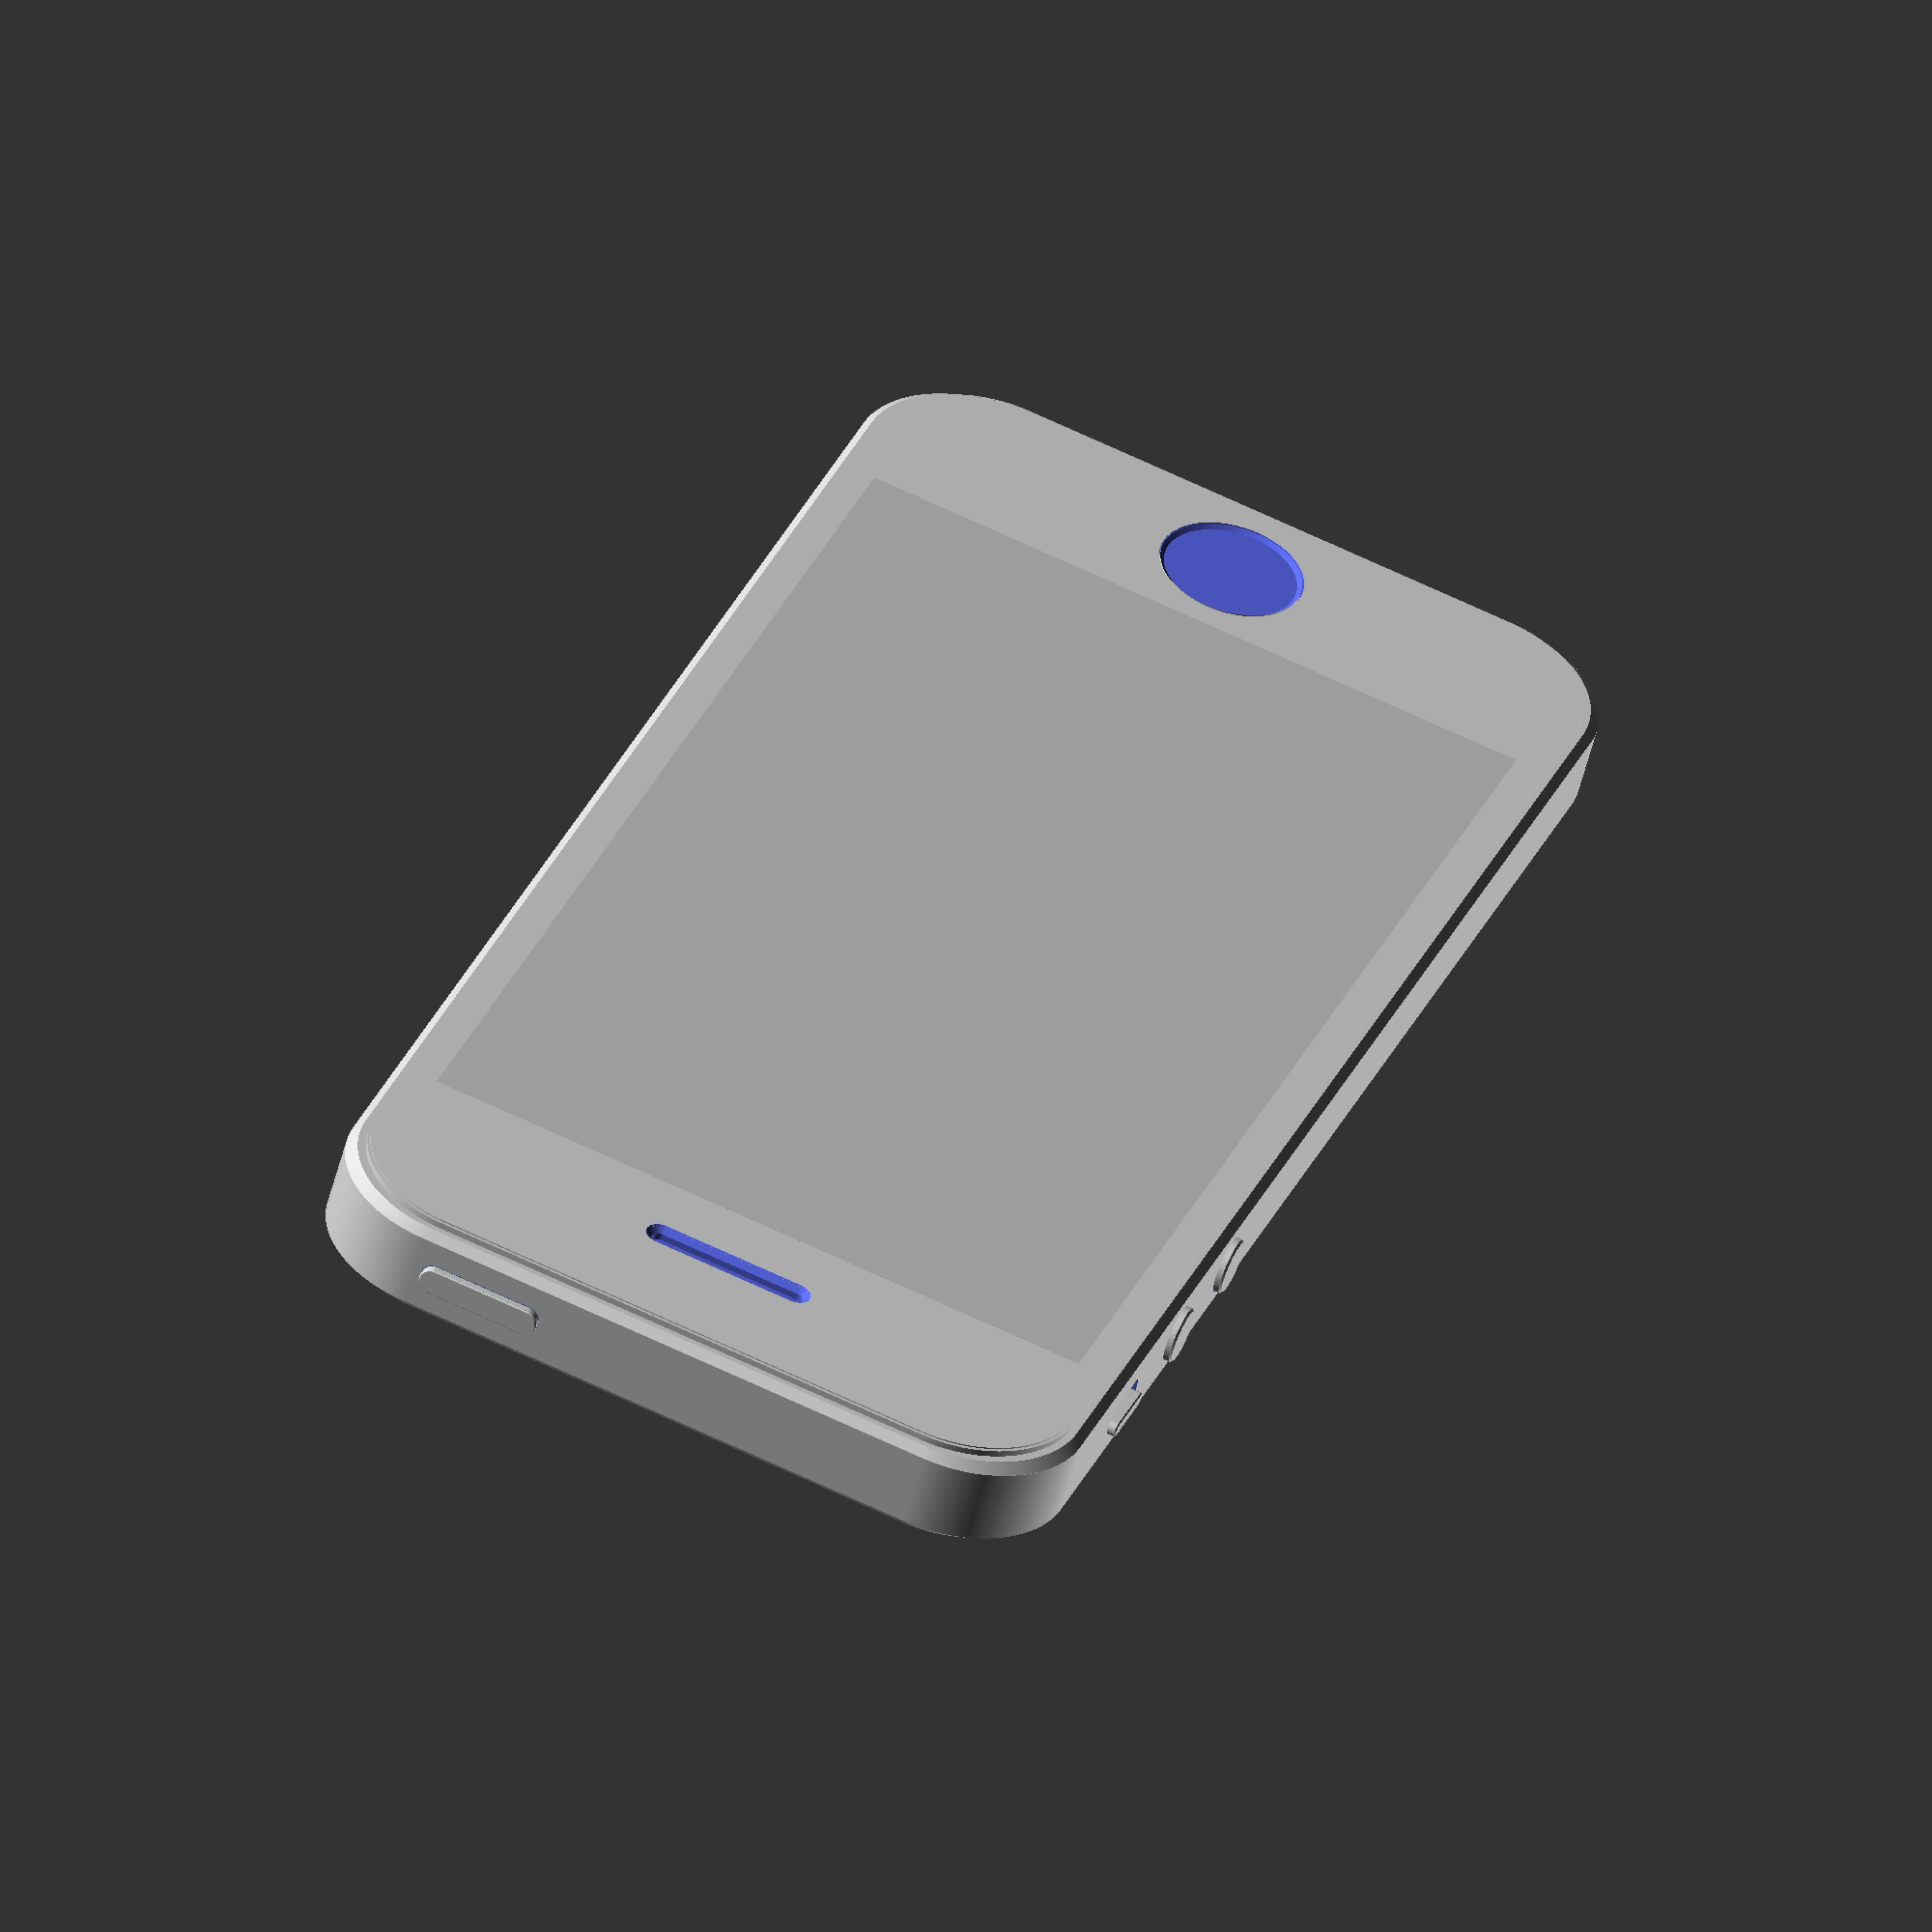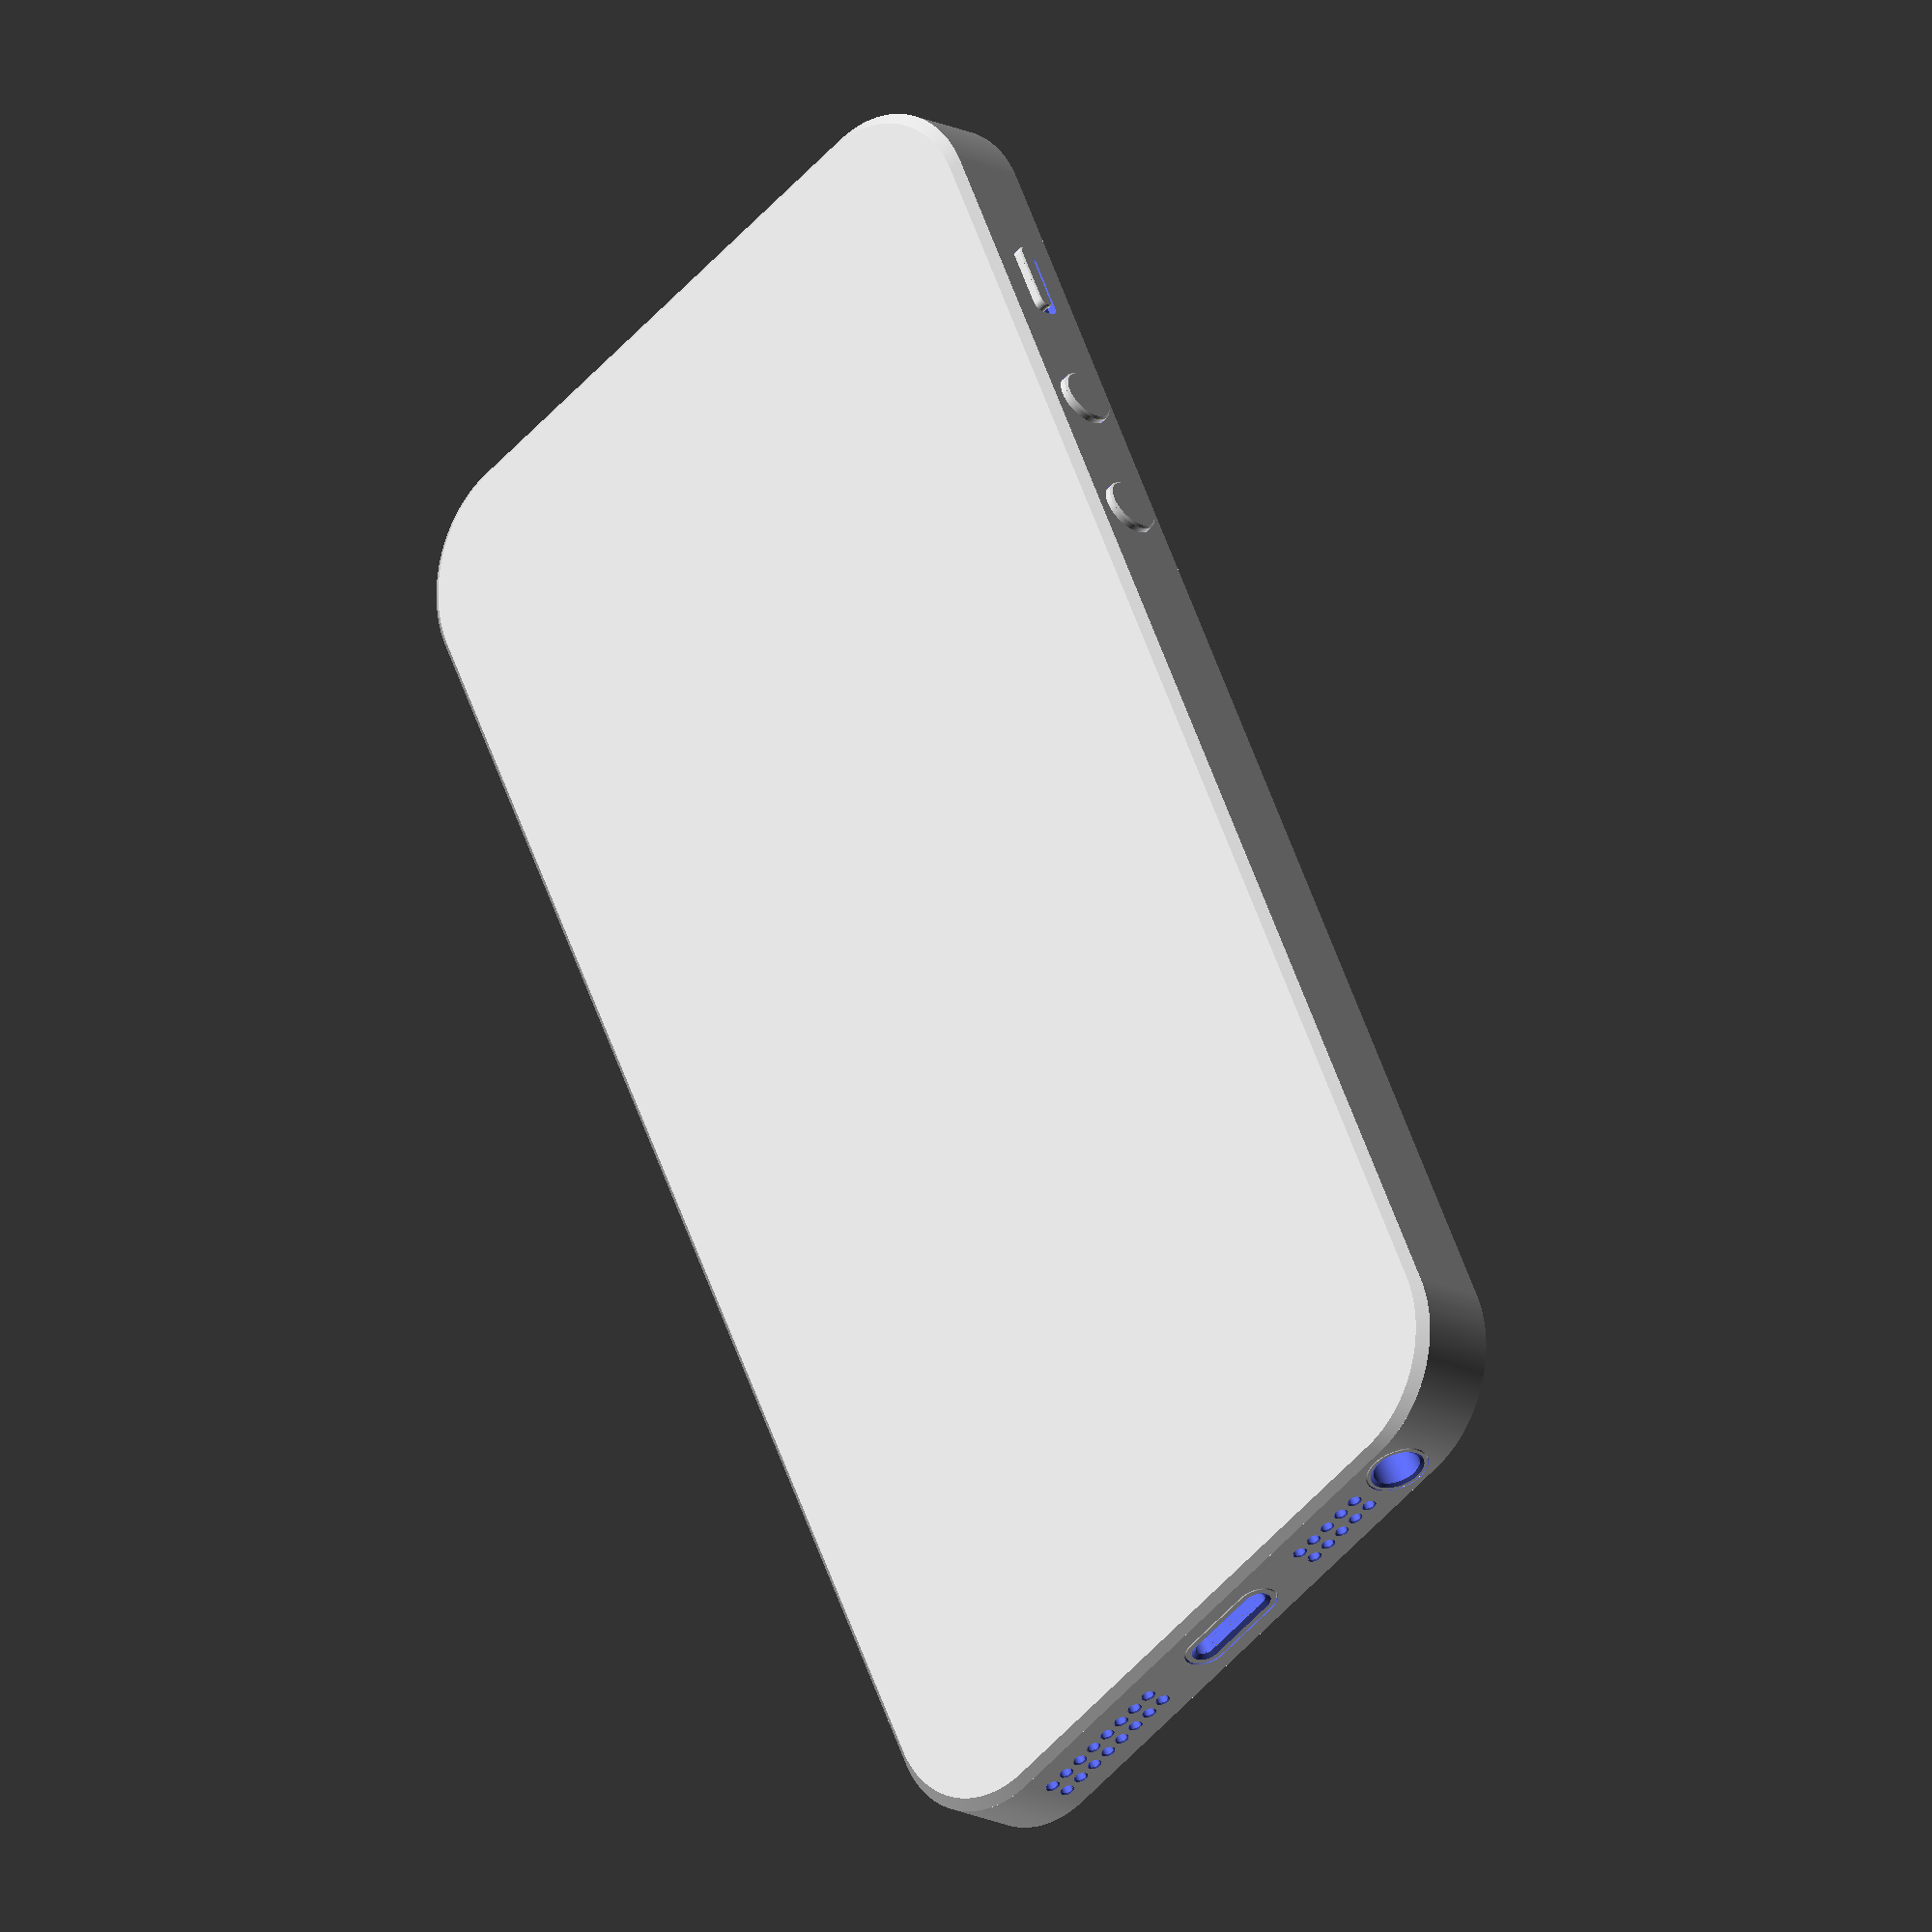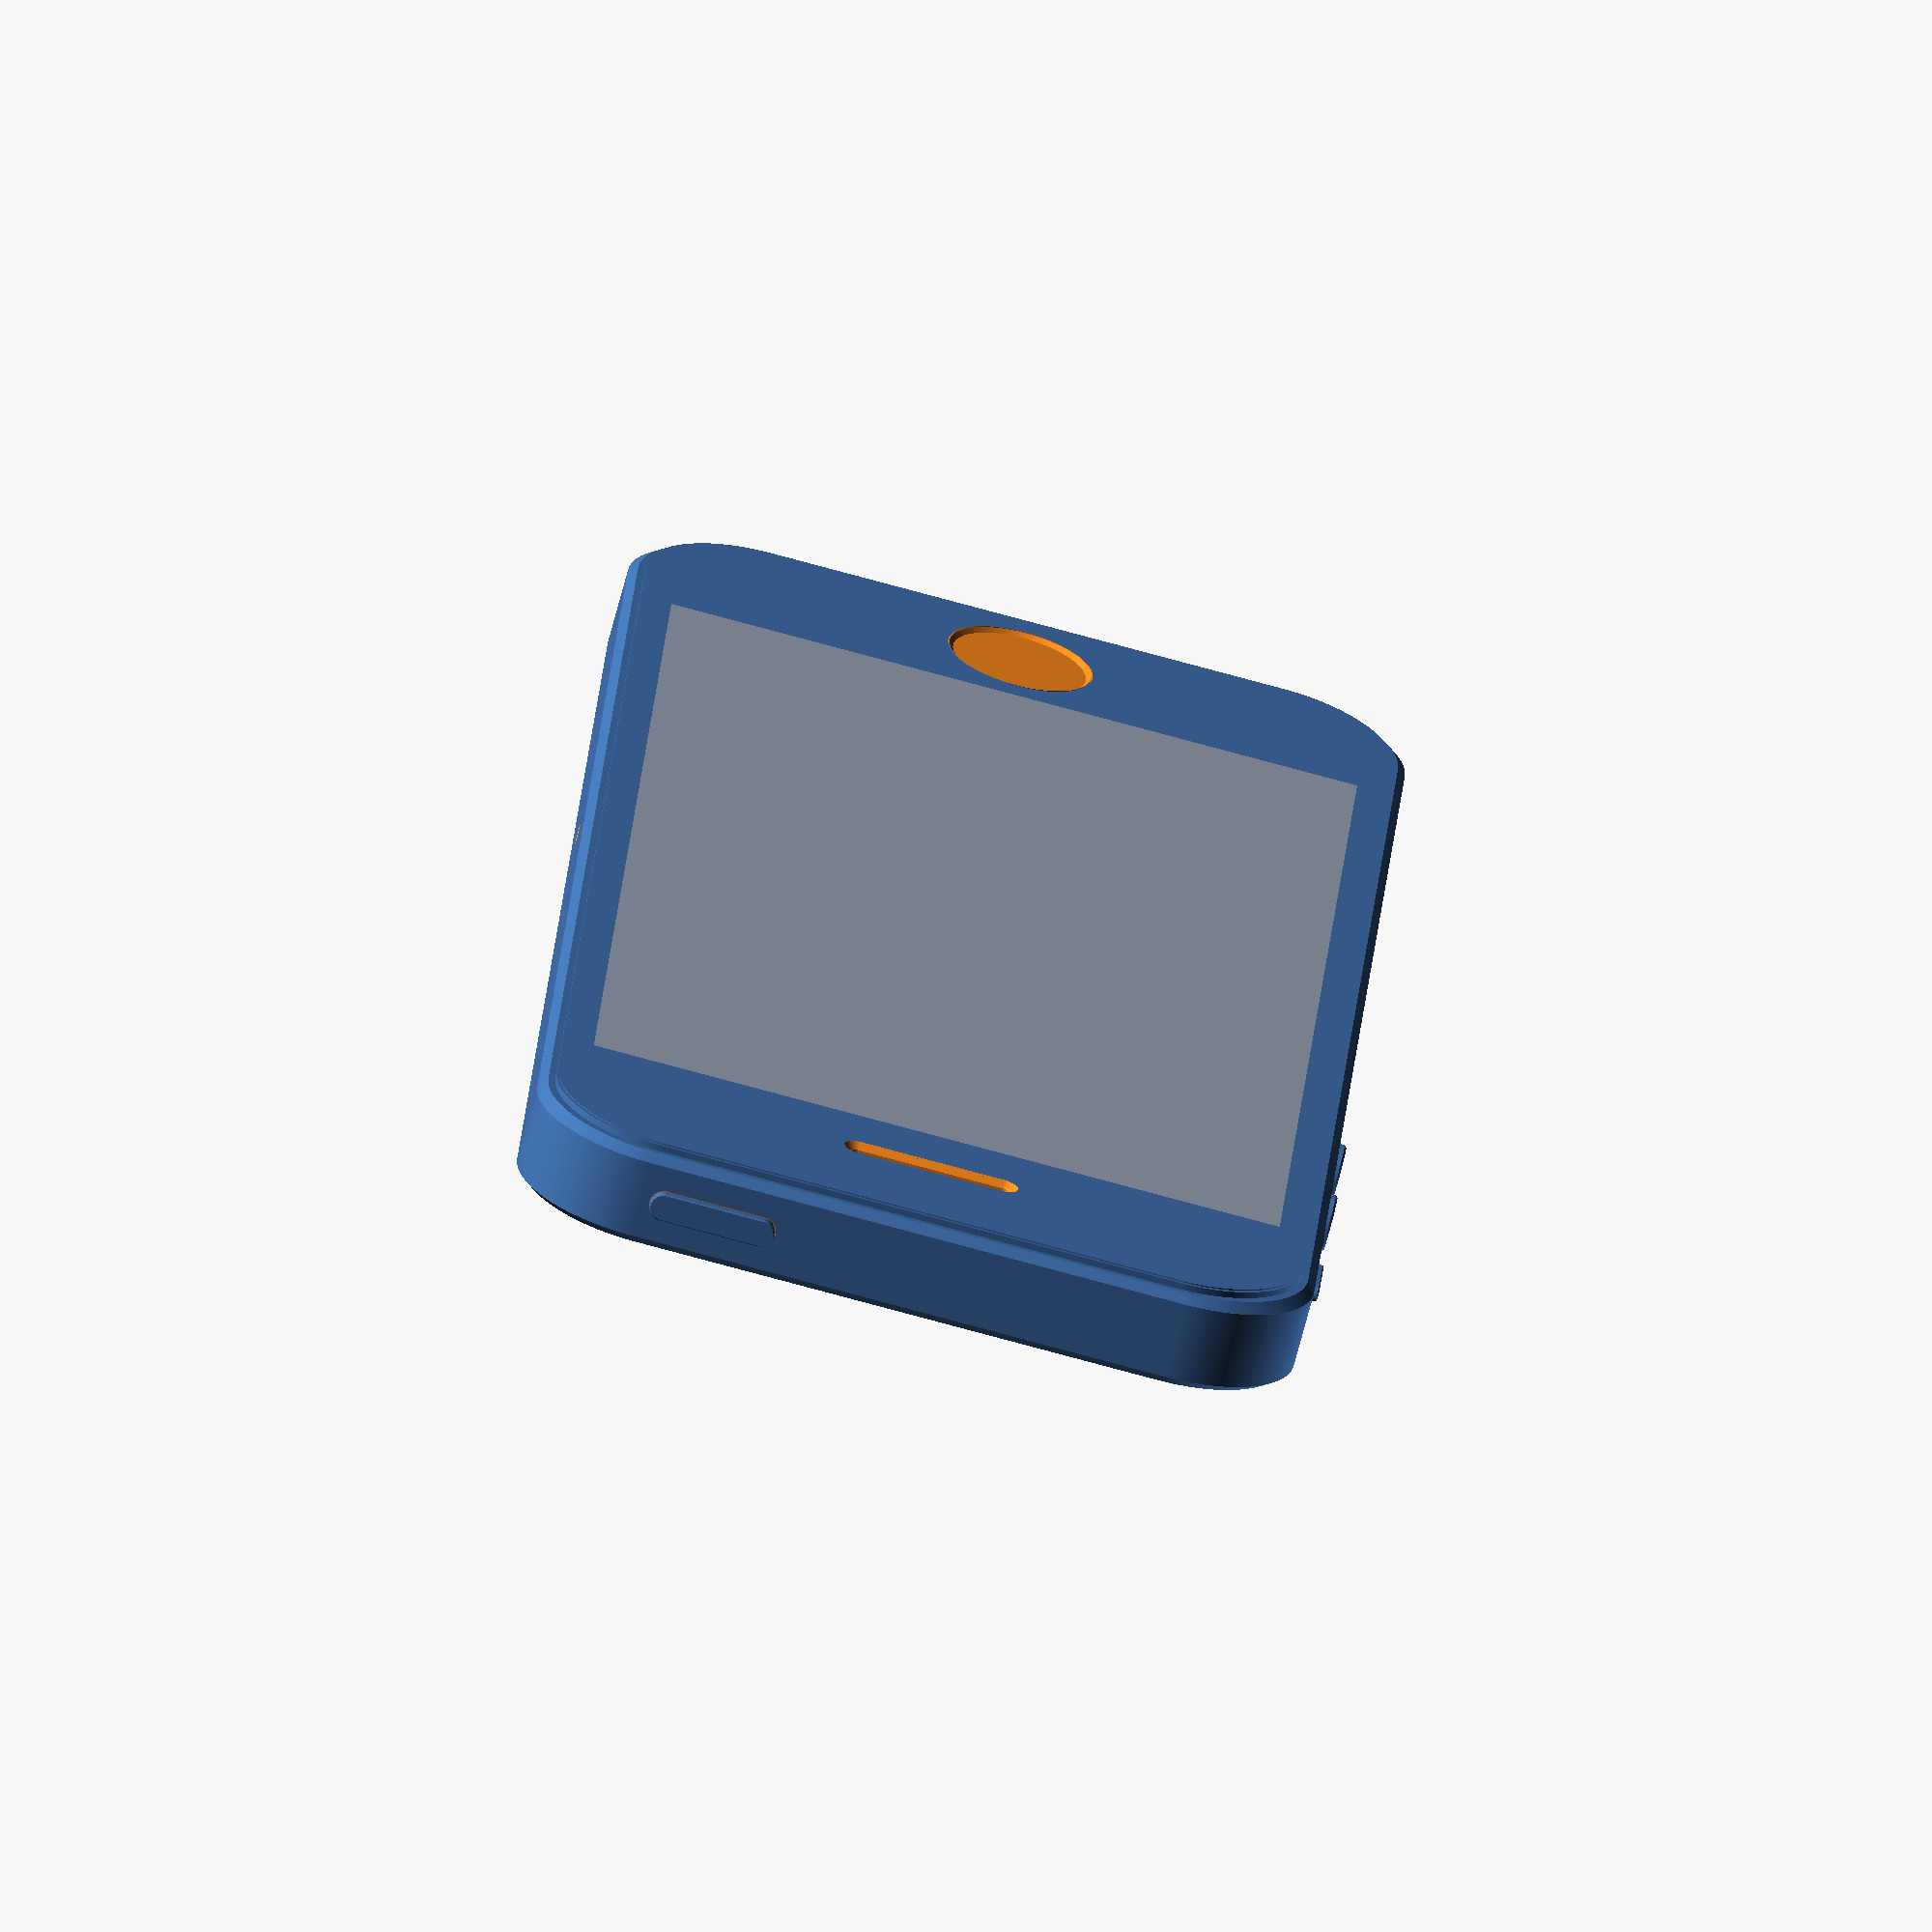
<openscad>
module body_cross_section(){
    translate([9.15 - (123.83/2), 9.15 - (58.57/2), 0]){    
        minkowski(){
            square([123.83 - 9.15*2, 58.57 - 9.15*2], true);
            //assuming r = 9.15
            translate([123.83/2 - 9.15, 58.57/2 - 9.15, 0]){
              circle(r = 9.15, $fn = 500);
            }
        }
    }
}

module body(){
    translate([0, 0, -5.8438/2]){
        linear_extrude(height = 5.8438){
            body_cross_section();
        }
    }
    translate([0, 0, 5.8438/2]){
        linear_extrude(height = 0.6431, scale = [0.989613179359, 0.978039952194]){
            body_cross_section();
        }
    }
    mirror([0, 0, 1]){
        translate([0, 0, 5.8438/2]){
            linear_extrude(height = 0.6431, scale = [0.989613179359, 0.978039952194]){
                body_cross_section();
            }
        }
    }
}

//body
difference(){
    difference(){    
        difference(){
            difference(){
                difference(){
                    difference(){
                        difference(){
                            difference(){
                                difference(){
                                    difference(){
                                        body();
                                        translate([-30.985, -58.57/2, 0]){
                                            rotate([90, 0,  0]){
                                                cylinder(r = 4.3/2, h = 0.58*2, center = true, $fn = 300);
                                            }
                                        }
                                    }
                                    translate([-30.985 + 10.29, -58.57/2, 0]){
                                        rotate([90, 0,  0]){
                                            cylinder(r = 4.3/2, h = 0.58*2, center = true, $fn = 300);
                                        }
                                    }
                                }
                                ringer_switch_hole();
                            }
                            sleep_wake_button_hole();
                        }
                        sim_tray_outline();
                    }
                    sim_tool_insert();
                }
                lightning(6.6*2, [1, 1]);
            }
            s_hole_diff();
        }
        audio_jack();
    }
    earpiece_difference();
}


//volume up
module volume_up(){
    translate([-30.985, -58.57/2, 0]){
        rotate([90, 0,  0]){
            cylinder(r = 4.23/2, h = 0.42*2, center = true, $fn = 300);
        }
    }
}
volume_up();

//volume down
module volume_down(){
    translate([10.29, 0, 0]){
        volume_up();
    }
}
volume_down();

//volume button bevels
translate([0, -0.42, 0]){
    translate([-30.985, -58.57/2, 0]){
        rotate([90, 0,  0]){
            linear_extrude(height = 0.16, scale = [0.924, 0.924]){
                circle(r = 4.23/2, $fn = 300);
            }
        }
    }
    translate([-30.985 + 10.29, -58.57/2, 0]){
        rotate([90, 0,  0]){
            linear_extrude(height = 0.16, scale = [0.924, 0.924]){
                circle(r = 4.23/2, $fn = 300);
            }
        }
    }
}
translate([0, 0.1, 0]){
    volume_up();
    volume_down();
}

//ringer switch
module ringer_switch(){
    translate([-(5.4-1.12)/2, 0, 0]){
        rotate([90, 0, 0]){
            cylinder(r = 1.12/2, h = 0.63*2, $fn = 200, center = true);
        }
    }
    translate([(5.4-1.12)/2, 0, 0]){
        rotate([90, 0, 0]){
            cylinder(r = 1.12/2, h = 0.63*2, $fn = 200, center = true);
        }
    }
    cube([5.4 - (1.12), 0.63*2, 1.12], center = true);
}
translate([-42.055, -58.57/2, -0.46]){
    scale([1.03, 0.53/0.63, 1]){    
        ringer_switch();
    }
}

//ringer switch bevel 
translate([-42.055, -58.57/2 - 0.58, -0.46]){   
    scale([1.03, 1, 1]){
        rotate([90, 0, 0]){
            translate([-(5.4-1.12)/2, 0, 0]){
                linear_extrude(height = 0.1, center = true, convexity = 10, scale=[0.821, 0.821]){
                    circle(r = 1.12/2, $fn = 200);
                }
            }
            translate([(5.4-1.12)/2, 0, 0]){
                linear_extrude(height = 0.1, center = true, convexity = 10, scale=[0.821, 0.821]){
                    circle(r = 1.12/2, $fn = 200);
                }
            }
            linear_extrude(height = 0.1, center = true, convexity = 10, scale=[1, 0.821]){
                translate([0, 0, 0]){   
                    square([5.4-1.12, 1.12], center = true);
                }
            }
        }
    }
}
translate([-42.055, -58.57/2 + 0.15, -0.46]){
    scale([1.03, 1, 1]){    
        ringer_switch();
    }
}

//ringer switch hole
module ringer_switch_alt(){
    translate([-(5.4-1.12)/2, 0, 0]){
        rotate([90, 0, 0]){
            cylinder(r = 1.42/2, h = 0.63*2, $fn = 200, center = true);
        }
    }
    translate([(5.4-1.12)/2, 0, 0]){
        rotate([90, 0, 0]){
            cylinder(r = 1.42/2, h = 0.63*2, $fn = 200, center = true);
        }
    }
    cube([5.4 - (1.12), 0.63*2, 1.42], center = true);
}
module ringer_switch_hole(){
    translate([-42.055, -58.57/2, 0]){
        hull(){
            translate([0, 0, 0.4]){
                ringer_switch_alt();
            }
            mirror([0, 0, 1]){
                translate([0, 0, 0.4]){
                    ringer_switch_alt();
                }
            }
        }
    }
}

//sleep/wake button
module sleep_wake_button(height, scale){
    hull(){
        translate([0, 3.65, 0]){
            rotate([0, 90 + 180, 0]){
                linear_extrude(height = height, center = true, convexity = 10, scale = scale, $fn = 100){
                    circle(r = 2.1/2, $fn = 200);
                }
            }
        }
        mirror([0, 1, 0]){
            translate([0, 3.65, 0]){
                rotate([0, 90 +180, 0]){
                    linear_extrude(height = height, center = true, convexity = 10, scale = scale, $fn = 100){
                        circle(r = 2.1/2, $fn = 200);
                    }
                }
            }
        }
    }
}
translate([-123.83/2 - 0.48/2, 14.735, 0]){
    sleep_wake_button(0.48, 1);
}
translate([-115.83/2, 14.735, 0]){
    sleep_wake_button(0.48, 1);
}
translate([-123.83/2 - 0.48 - 0.1/2, 14.735, 0]){
    sleep_wake_button(0.1, 1.9/2.1);
}

//sleep/wake button hole
module sleep_wake_button_hole(){
    translate([-123.83/2 - 0.48/2, 14.735, 0]){
        scale([2, 9.5/9.4, 2.2/2.1]){
            sleep_wake_button(0.4, 1);
        }
    }
}

//sim tray
module sim_tray(height, scale, radius){
    hull(){
        translate([(15.57 - 2.3 + (radius - 2.3))/2, 0, 0]){
            rotate([90, 0, 0]) {
                linear_extrude(height = height, center = true, convexity = 10, scale = scale, $fn = 100){
                    circle(r = radius/2, $fn = 200);
                }
            }
        }
        mirror([1, 0, 0]){
            translate([(15.57 - 2.3 + (radius - 2.3))/2, 0, 0]){
                rotate([90, 0, 0]){
                    linear_extrude(height = height, center = true, convexity = 10, scale = scale, $fn = 100){
                        circle(r = radius/2, $fn = 200);
                    }
                }
            }
        }
    }
}

//sim tray gap
module sim_tray_outline(){
    translate([0, 58.57/2 - 0.249, 0]){
        difference(){
            sim_tray(0.5, 1, 2.32);
            sim_tray(0.51, 1, 2.21);
        }
    }
}

//sim tool hole
module sim_tool_insert(){
    translate([(15.57 - 2.3)/2, 58.57/2 - 0.1/2 + 0.01, 0]){
        rotate([90, 0, 0]){
            linear_extrude(height = 0.1 /*2.5*/, center = true, convexity = 10, scale = 0.8823, $fn = 100){
                circle(r = 1.69621/2, $fn = 200);
            }
        }
    }
    translate([(15.57 - 2.3)/2, (58.57/2) - (0.1) - (2.4/2) + 0.1, 0]){
        rotate([90, 0, 0]){
            linear_extrude(height = 2.4 /*2.5*/, center = true, convexity = 10, scale = 1, $fn = 100){
                circle(r = (1.69621 - 0.2)/2, $fn = 200);
            }
        }
    }
}

//lightning port
module lightning(h, s){
    hull(){
        translate([123.83/2, (9.05/2) - (3.36/2), 0]){
            rotate([0, 90, 0]) {
                linear_extrude(height = h, center = true, convexity = 10, twist = 0, scale = s) {
                    circle(r = 3.36/2, $fn = 200);    
                }
            }
        }
        mirror([0, 1, 0]){
            translate([123.83/2, (9.05/2) - (3.36/2), 0]){
                rotate([0, 90, 0]){
                    linear_extrude(height = h, center = true, convexity = 10, twist = 0, scale = s) {
                        circle(r = 3.36/2, $fn = 200);
                    }
                }
            }
        }
    }
}

//lightnig port case
module lightning_case(h, s, t){
    difference(){
        hull(){
            translate([123.83/2, (9.05/2) - (3.36/2), 0]){
                rotate([0, 90, 0]){
                    linear_extrude(height = h, center = true, convexity = 10, twist = 0, scale = s) {
                        circle(r = 3.36/2, $fn = 200);    
                    }
                }
            }
            mirror([0, 1, 0]){
                translate([123.83/2, (9.05/2) - (3.36/2), 0]){
                    rotate([0, 90, 0]){
                        linear_extrude(height = h, center = true, convexity = 10, twist = 0, scale = s) {
                            circle(r = 3.36/2, $fn = 200);
                        }
                    }
                }
            }
        }
        hull(){
            translate([123.83/2, 5.7/2, 0]){
                rotate([0, 90, 0]){
                    linear_extrude(height = h + 0.01, center = true, convexity = 10, twist = 0, scale = t) {
                        circle(r = 1.49/2, $fn = 200);    
                    }
                }
            }
            mirror([0, 1, 0]){
                translate([123.83/2, 5.7/2, 0]){
                    rotate([0, 90, 0]){
                        linear_extrude(height = h + 0.01, center = true, convexity = 10, twist = 0, scale = t) {
                            circle(r = 1.49/2, $fn = 200);
                        }
                    }
                }
            }
        }
    }
}
translate([-0.125, 0, 0]){
    lightning_case(0.25, [0.92, 0.92], [1.5, 1.5]); 
}
translate([-3.3 - 0.25, 0, 0]){
    lightning_case(6.6, [1, 1], [1.05, 1.05]);
}

//speaker + bottom mic
module s_hole(r, h){
    for(i = [8.631:1.55375:19.50725]){
        translate([123.83/2 - 0.05 + 0.001, i, 0.753125]){
            rotate([0, 90, 180]){
                linear_extrude(height = h, center = true, convexity = 10, twist = 0, scale = 0.815455594002) {
                    circle(r = r, $fn = 200);
                }
            }
        }
    }
}

module s_hole_diff(){
    s_hole(0.541875, 0.1);
    mirror([0, 0, 1]) {
        s_hole(0.541875, 0.1);
    }
    s_hole(0.491875, 2.5);
    mirror([0, 0, 1]) {
        s_hole(0.491875, 2.5);
    }
    intersection(){
        rotate([180, 0, 0]) {
            s_hole(0.541875, 0.1);
            mirror([0, 0, 1]) {
                s_hole(0.541875, 0.1);
            }
            s_hole(0.491875, 2.5);
            mirror([0, 0, 1]) {
                s_hole(0.491875, 2.5);
            }
        }
        translate([123.83/2, -11.725, 0]){
            cube([10, 7.5, 3], true);    
        }
    }
}

//audio jack
module audio_jack(){
    translate([123.83/2, -58.7/2 + 10.45, 0]){
        rotate([0, 90, 0]) {
            linear_extrude(height = 14.47*2 + 0.1, center = true, convexity = 10, twist = 0, scale = 1) {
                circle(r = 4.83/2, $fn = 200);
            }
        }
    }
}

//audio jack case
module audio_jack_case(h, s, t){
    difference(){
        translate([123.83/2, -58.7/2 + 10.45, 0]){
            rotate([0, 90, 0]) {
                linear_extrude(height = h, center = true, convexity = 10, twist = 0, scale = s) {
                    circle(r = 4.83/2, $fn = 200);
                }
            }
        }
        translate([123.83/2, -58.7/2 + 10.45, 0]){
            rotate([0, 90, 0]) {
                linear_extrude(height = h + 0.01, center = true, convexity = 10, twist = 0, scale = t) {
                    circle(r = (4.83/2) - 0.63, $fn = 200);
                }
            }
        }
    }
}
translate([-0.1, 0, 0]){
    audio_jack_case(0.2, [0.96, 0.96], [1.16, 1.16]);    
}
translate([-(14.47/2) - 0.2/2, 0, 0]){
    audio_jack_case(14.47 - 0.2, [1, 1], [1.005, 1.005]);    
}

//temp screen
translate([0, 0, 7.13/2 + 0.67]){
    %cube([90.39, 51.7, 0.005], true);
}

//screen
module screen(){
    scale([0.982, 0.961, 1]) {
        translate([0, 0, 7.13/2]) {
            linear_extrude(height = 0.47*2, center = true, convexity = 10, twist = 0) {
                body_cross_section();
            }
        }
    }
    scale([0.978, 0.956, 1]) {
        translate([0, 0, 7.13/2]) {
            linear_extrude(height = 0.57*2, center = true, convexity = 10, twist = 0) {
                body_cross_section();
            }
        }
    }
}
difference(){
    difference(){
        screen();
        home_button();
    }
    earpiece_difference();
}

//home button
module home_button(){
    rotate([180, 0, 0]){
        translate([52.765, 0, -4.035]){
            linear_extrude(height = 0.401, center = true, convexity = 10, twist = 0, scale = 10/10.9){
                circle(r = 10.9/2, $fn = 200);
            }
            difference(){
            linear_extrude(height = 0.41, center = true, convexity = 10, twist = 0, scale = 1){
                circle(r = 10.9/2, $fn = 200);
            }
            linear_extrude(height = 0.4, center = true, convexity = 10, twist = 0, scale = 1){
                circle(r = 10.67/2, $fn = 200);
            }
            }
        }    
    }
}

//earpiece
module earpiece(h, s){
    hull(){
        translate([0, 10.8/2, 0]) {
            linear_extrude(height = h, center = true, convexity = 10, twist = 0, scale = s) {
                circle(r = 2.3/2, $fn = 200);
            }        
        }
        mirror([0, 1, 0]) {
            translate([0, 10.8/2, 0]) {
                linear_extrude(height = h, center = true, convexity = 10, twist = 0, scale = s) {
                    circle(r = 2.3/2, $fn = 200);
                }    
            }         
        }
    }
}
module earpiece_lin(h, s){
    hull(){
        translate([0, 9.8/2 + 0.5, 0]) {
            linear_extrude(height = h, center = true, convexity = 10, twist = 0, scale = s) {
                circle(r = 1.3/2, $fn = 200);
            }        
        }
        mirror([0, 1, 0]) {
            translate([0, 9.8/2 + 0.5, 0]) {
                linear_extrude(height = h, center = true, convexity = 10, twist = 0, scale = s) {
                    circle(r = 1.3/2, $fn = 200);
                }    
            }
        }
    }
}
module earpiece_difference(){
    translate([-51.165, 0, 3.895]) {
        rotate([0, 180, 0]) {
            earpiece(0.5, [1.3/2.3, 1.3/2.3]);
            translate([0, 0, 0.25]) {
                earpiece_lin(1, [1, 1]);
            }
        }
    }    
}
</openscad>
<views>
elev=53.3 azim=291.3 roll=346.0 proj=o view=solid
elev=16.4 azim=116.4 roll=224.4 proj=o view=wireframe
elev=68.2 azim=273.7 roll=345.5 proj=o view=solid
</views>
